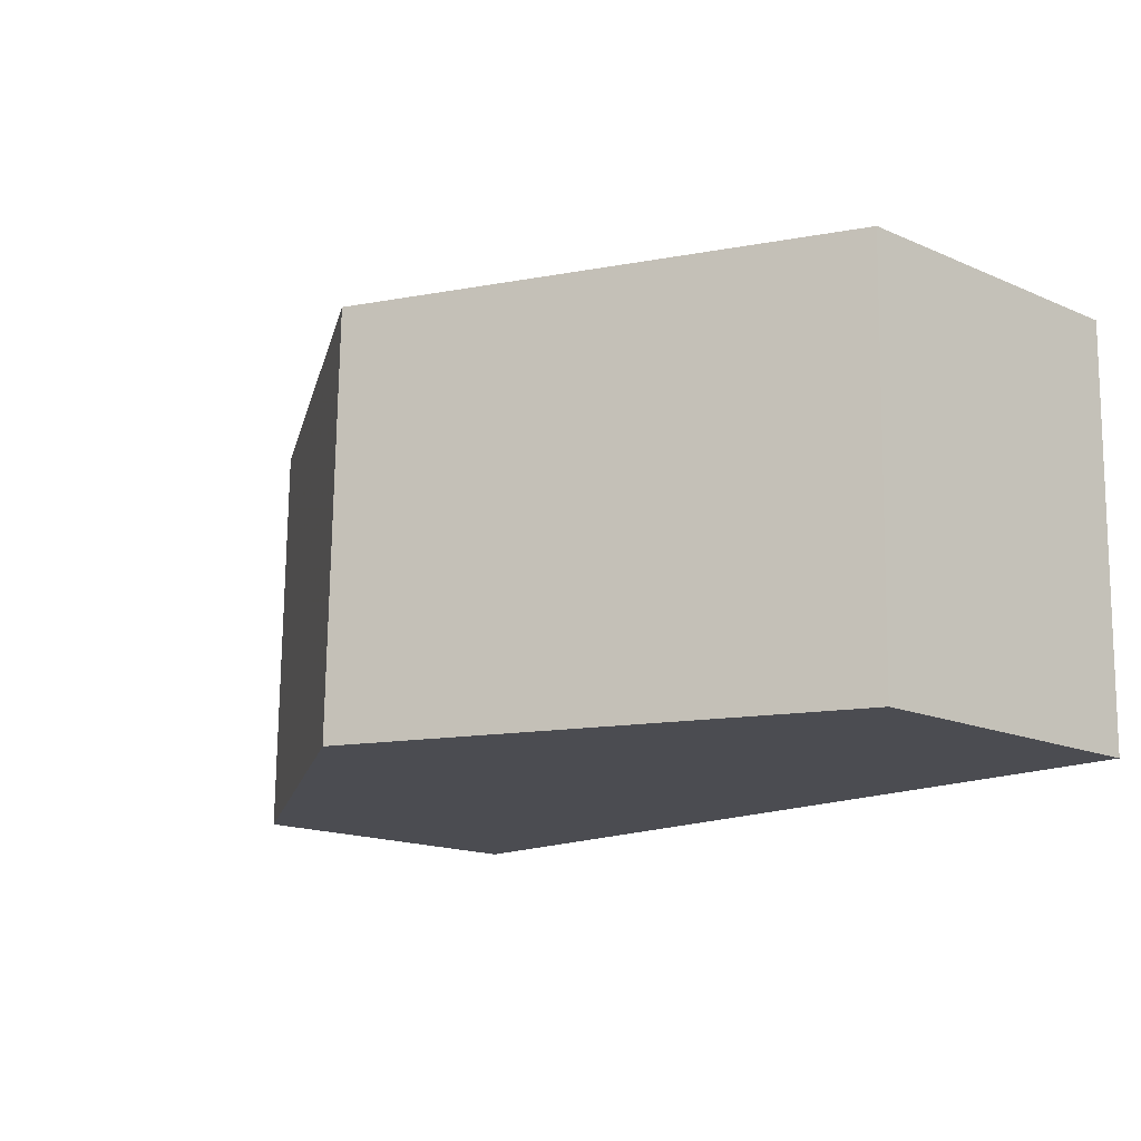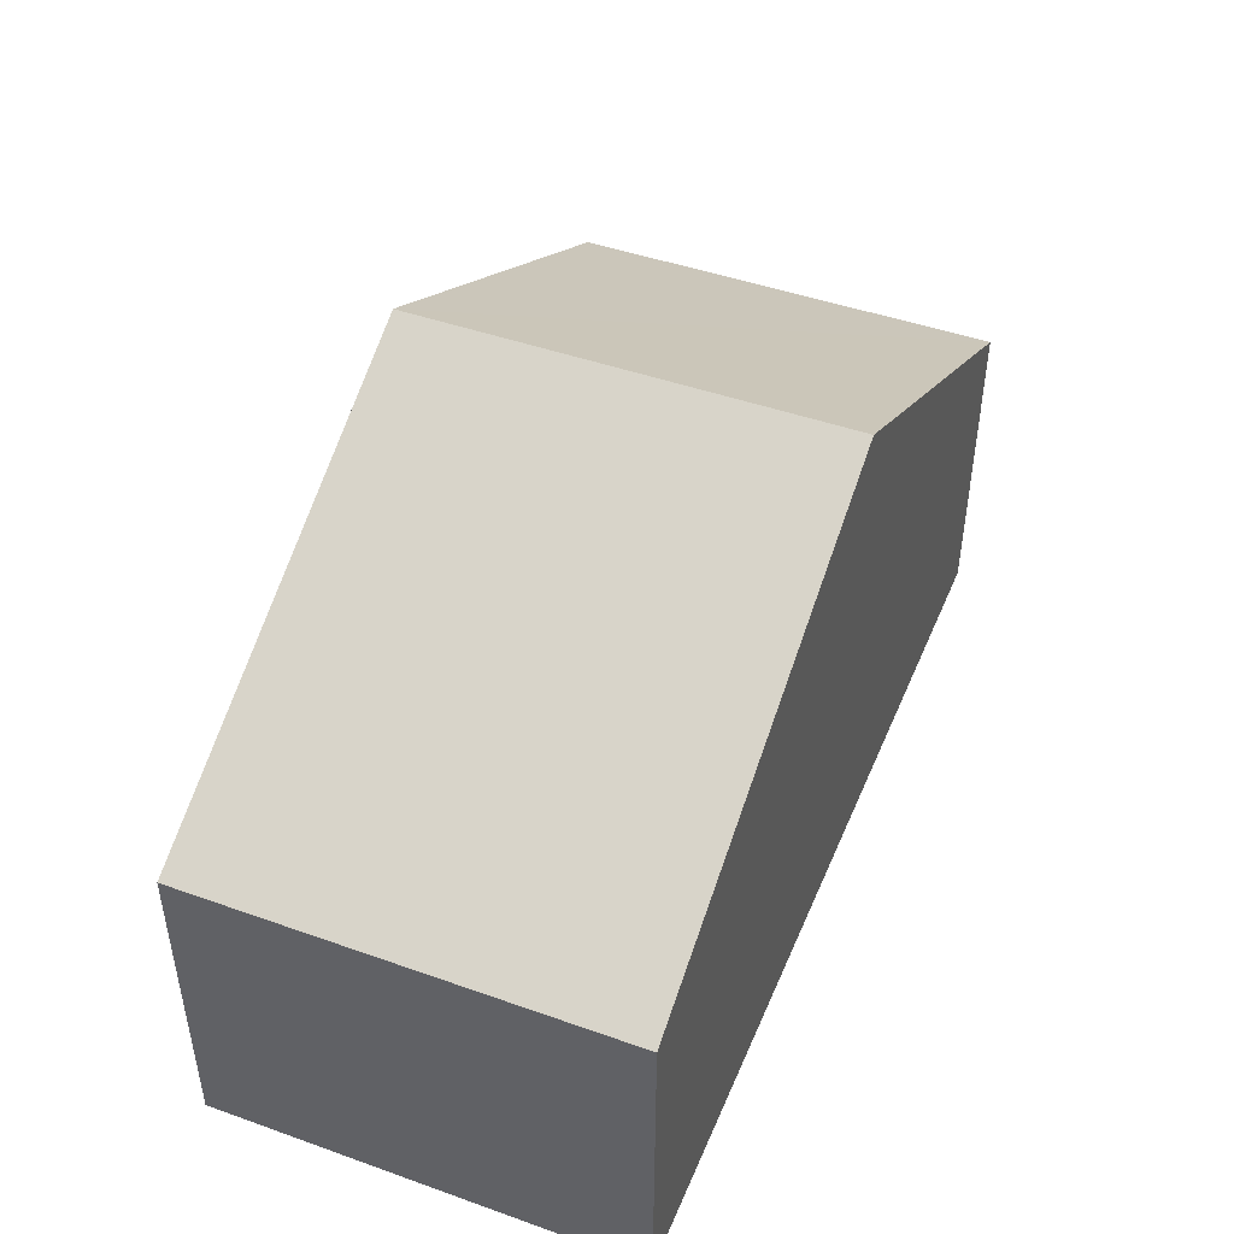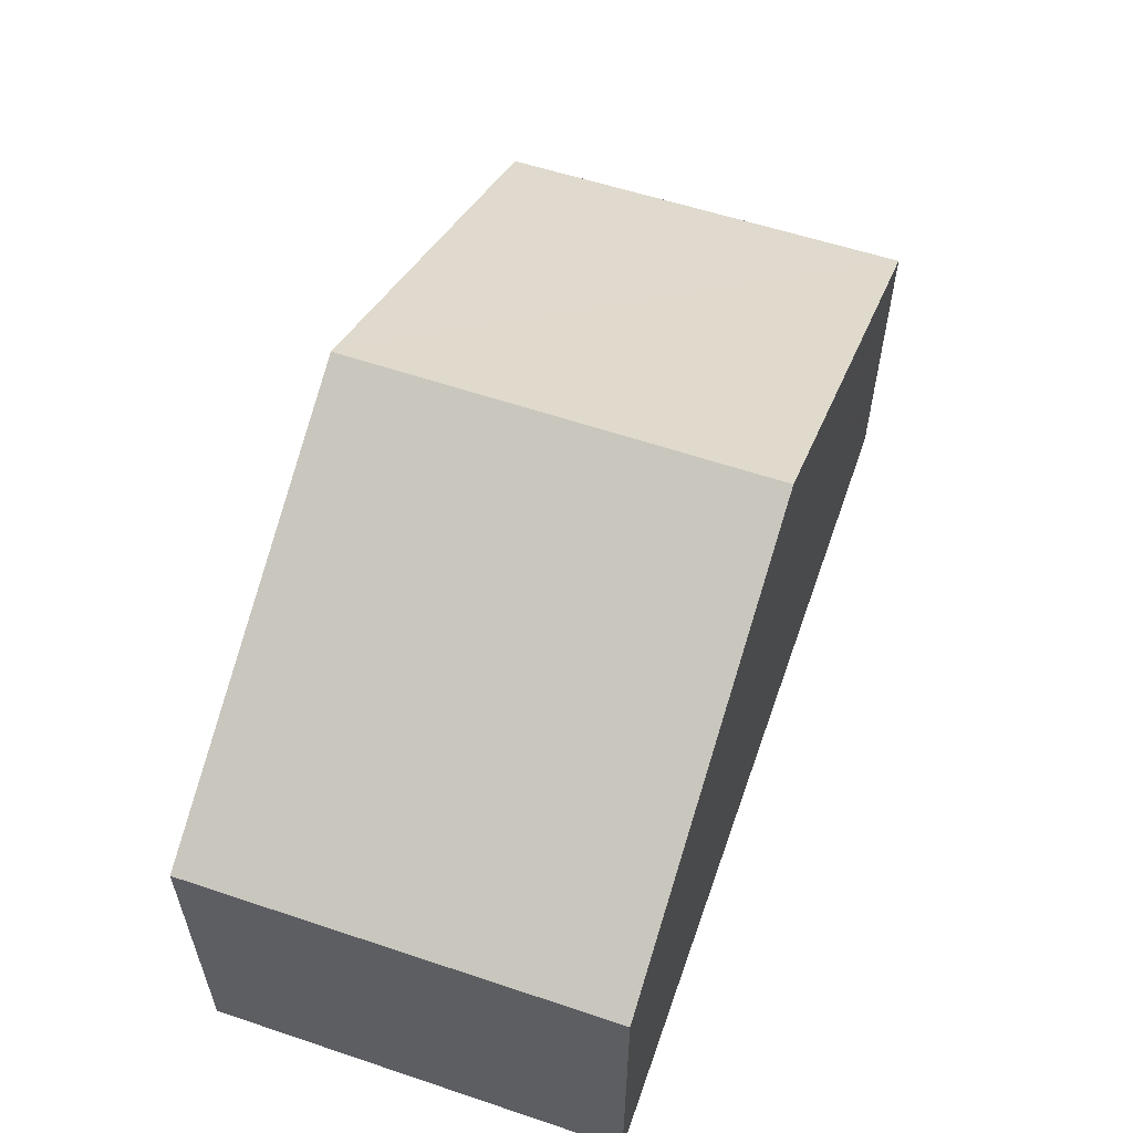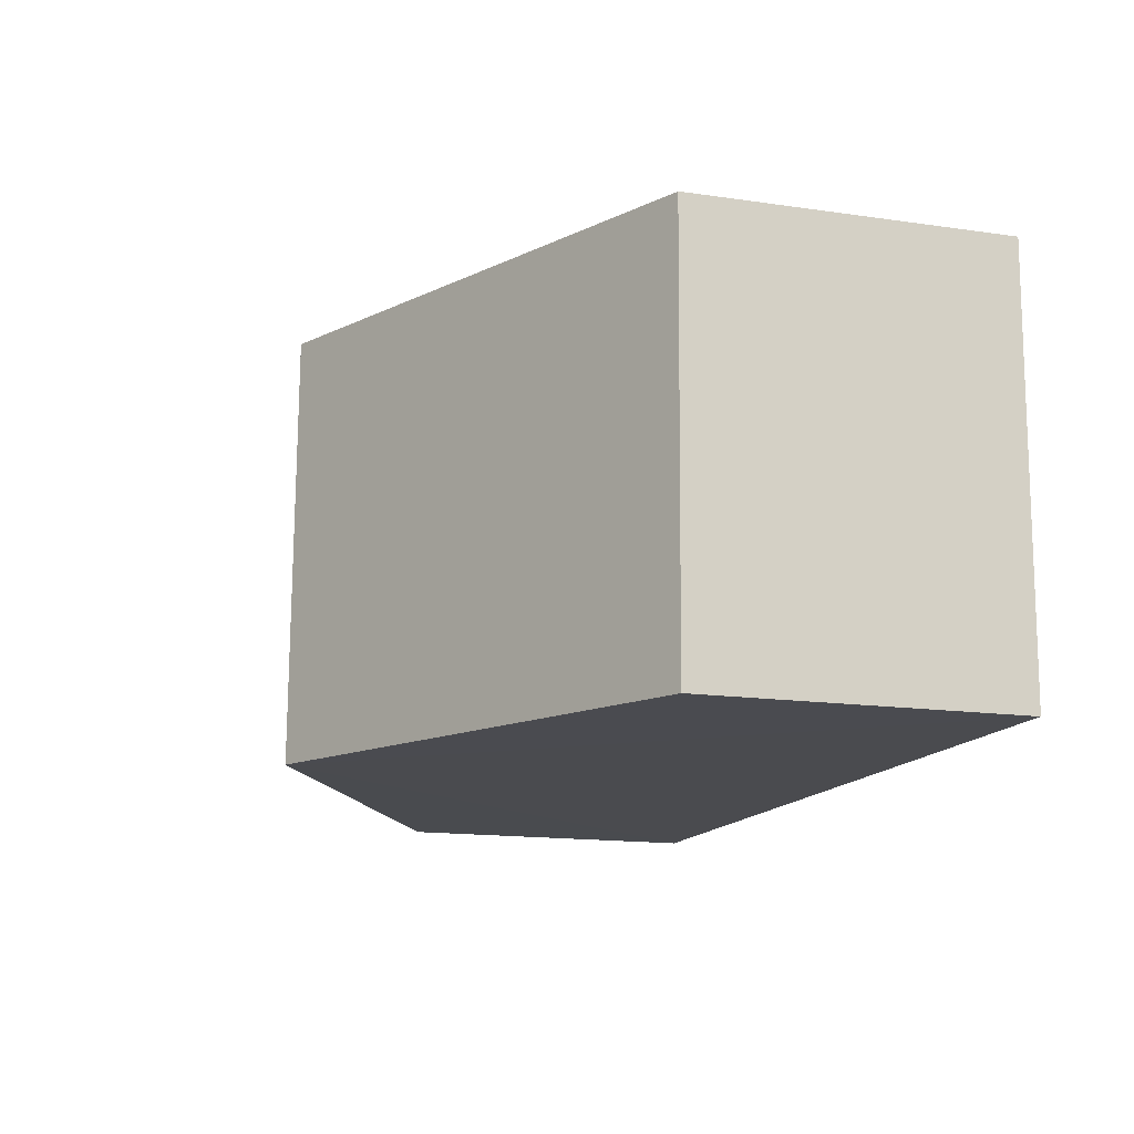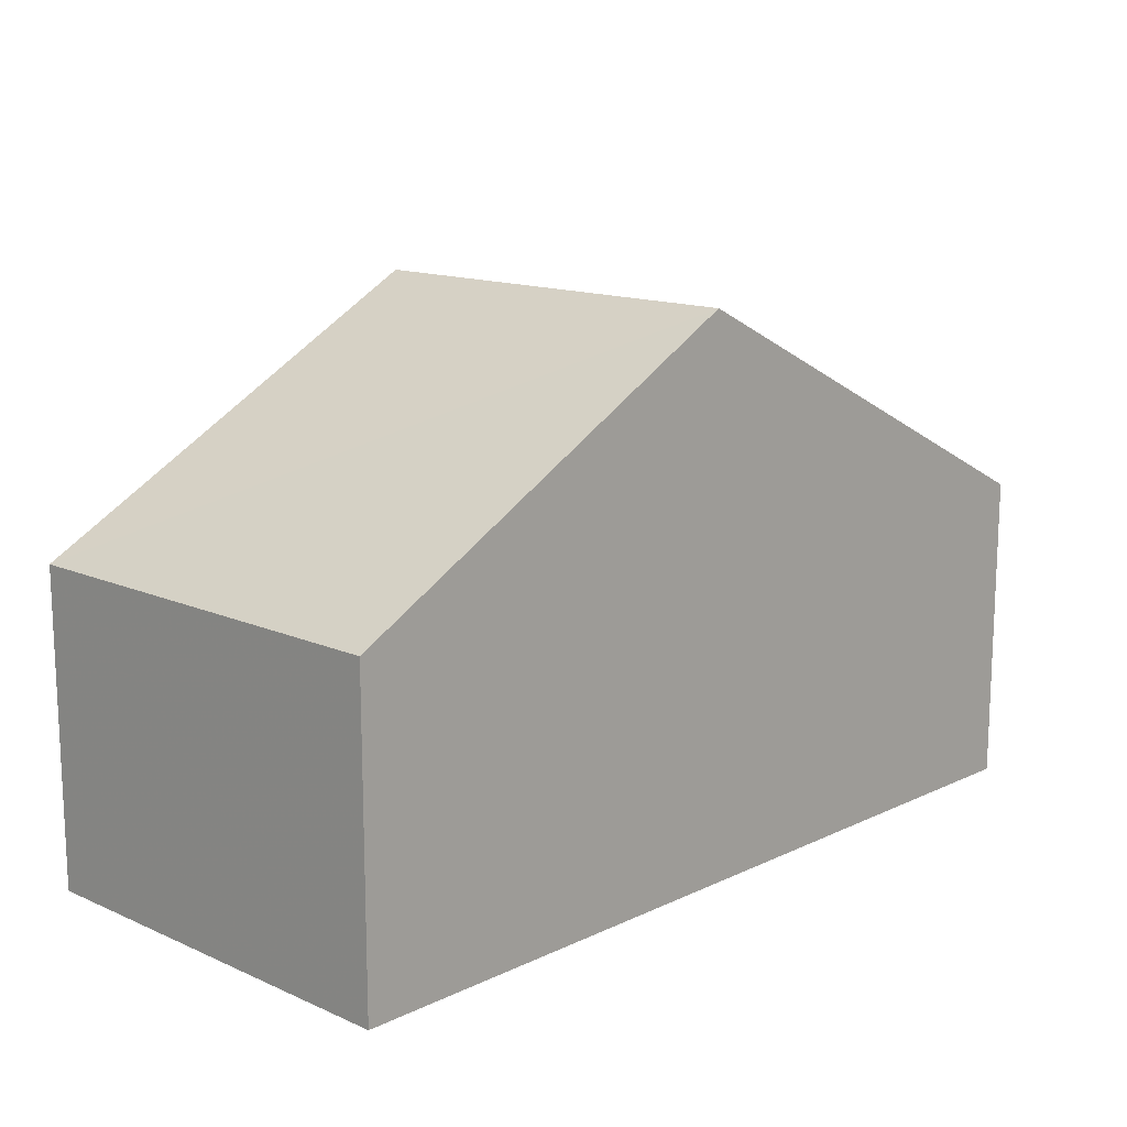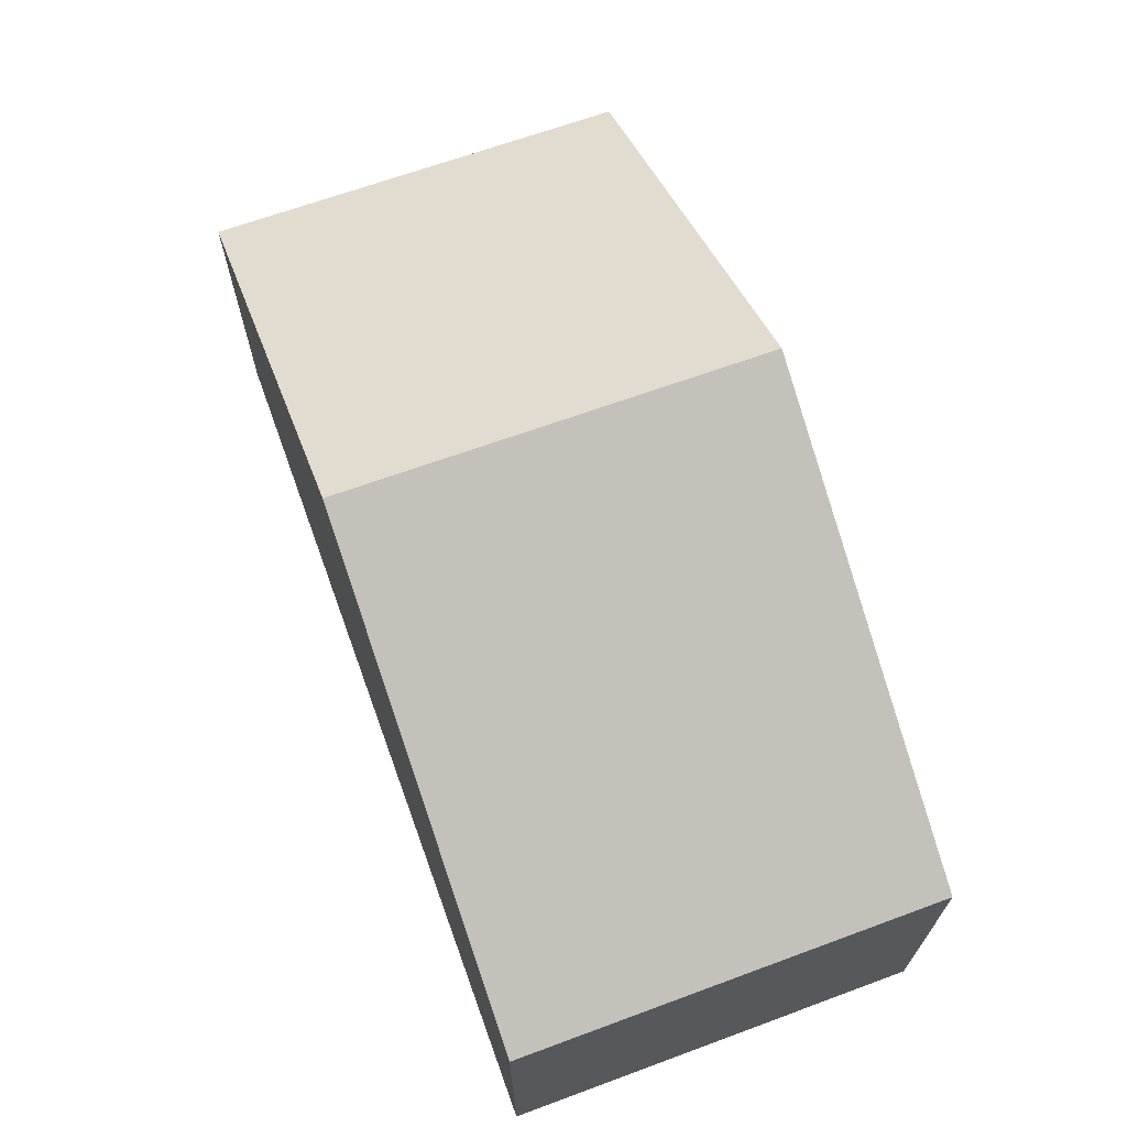
<metadata>
{"format":"obj","ext":"obj","renderer":"f3d","projection":"perspective","resolution":1024,"background":"white","views":[{"elev":-16.3,"azim":48.7,"up":"+Y"},{"elev":46.0,"azim":110.9,"up":"+Z"},{"elev":57.5,"azim":-72.0,"up":"+Z"},{"elev":-15.4,"azim":72.8,"up":"+Y"},{"elev":14.0,"azim":-47.2,"up":"+Z"},{"elev":67.8,"azim":68.7,"up":"+Z"}]}
</metadata>
<code>
v -3.739e+05 -1.046e+05 23.57
v -3.739e+05 -1.046e+05 23.57
v -3.739e+05 -1.046e+05 23.57
v -3.739e+05 -1.046e+05 23.57
v -3.739e+05 -1.046e+05 27.11
v -3.739e+05 -1.046e+05 27.11
v -3.739e+05 -1.046e+05 29.69
v -3.739e+05 -1.046e+05 29.69
v -3.739e+05 -1.046e+05 27.11
v -3.739e+05 -1.046e+05 27.11
f 1 2 3
f 1 4 2
f 5 6 7
f 8 5 7
f 9 10 8
f 7 9 8
f 10 4 8
f 4 1 8
f 1 5 8
f 6 1 3
f 6 5 1
f 6 3 7
f 3 2 7
f 2 9 7
f 9 2 4
f 10 9 4

</code>
